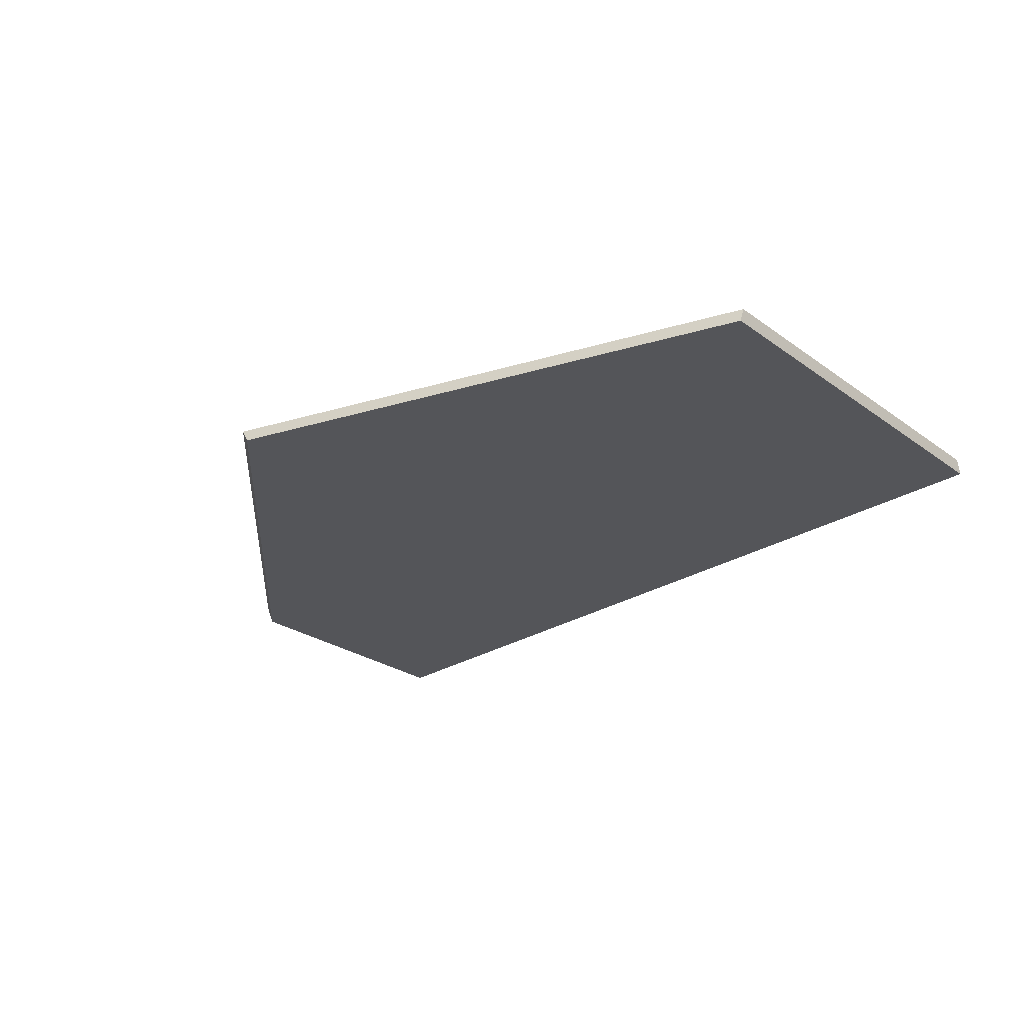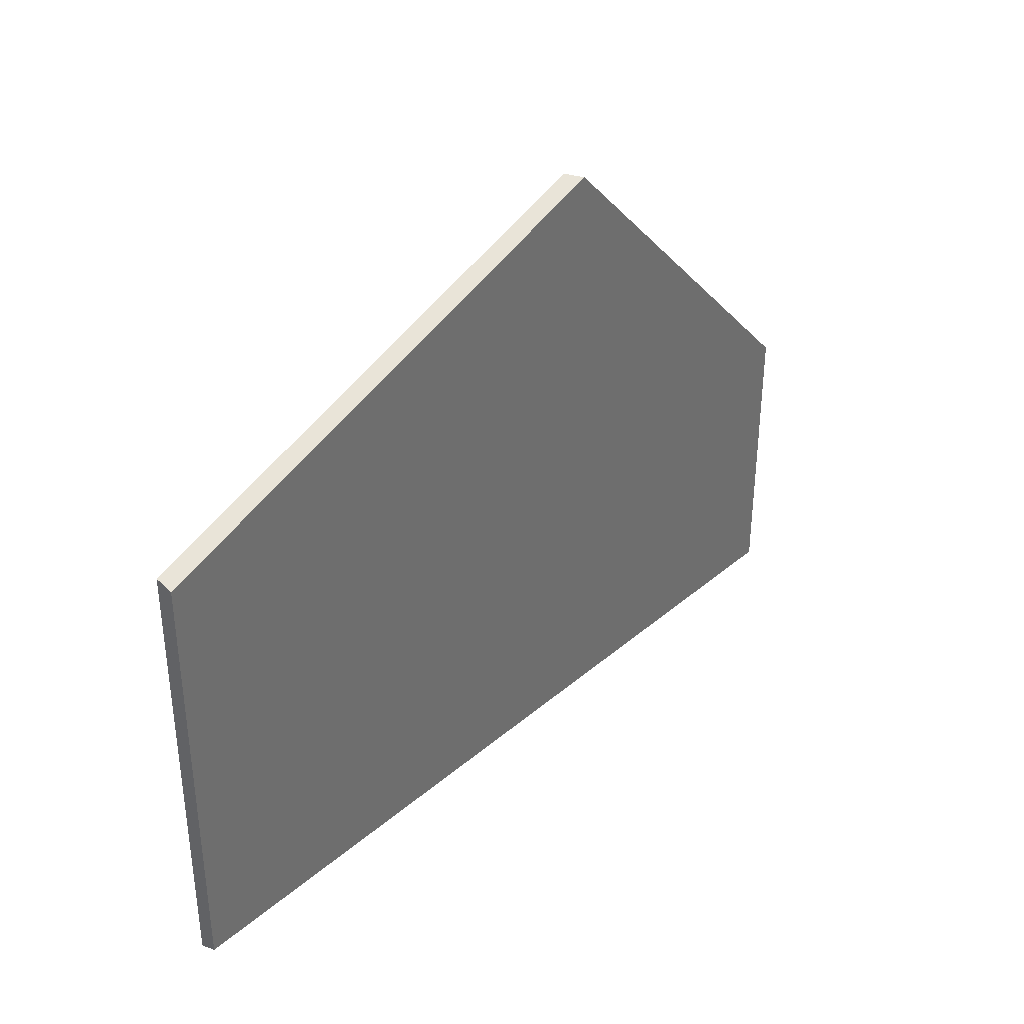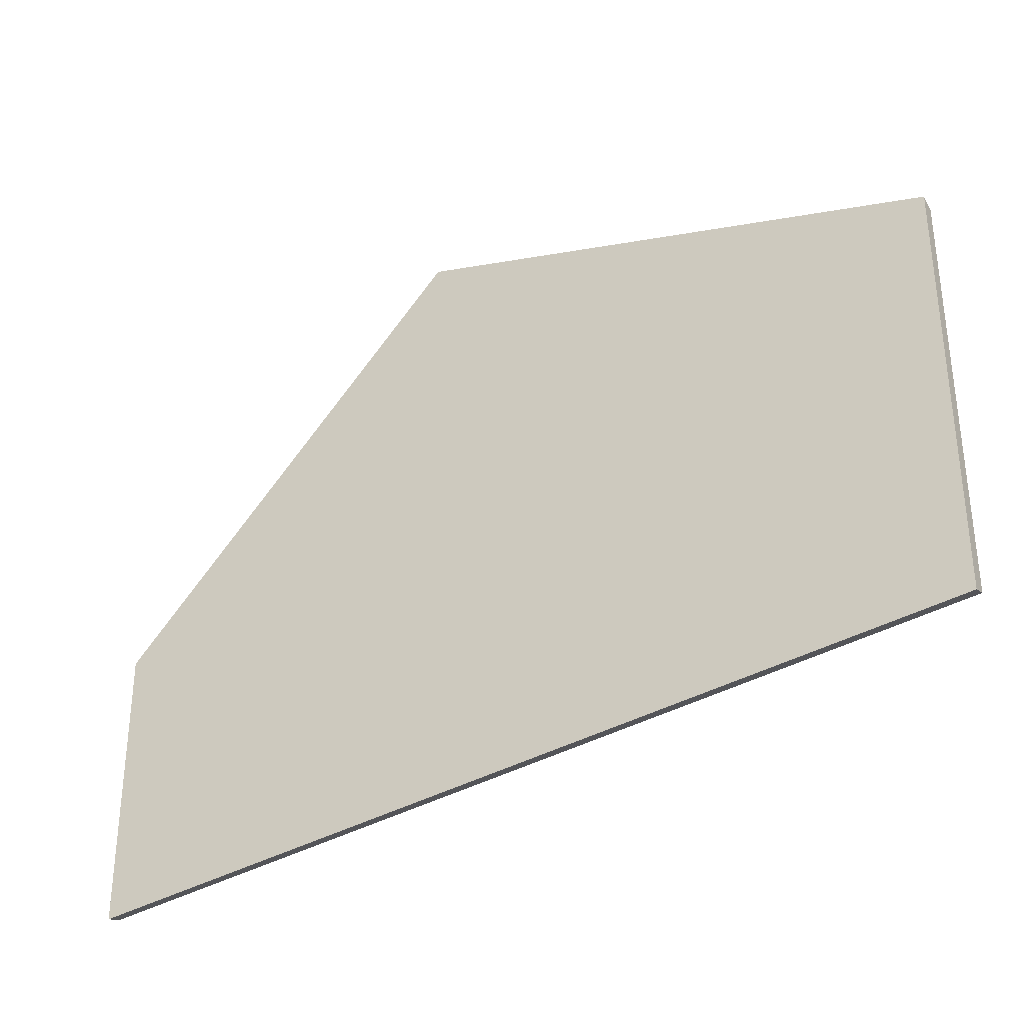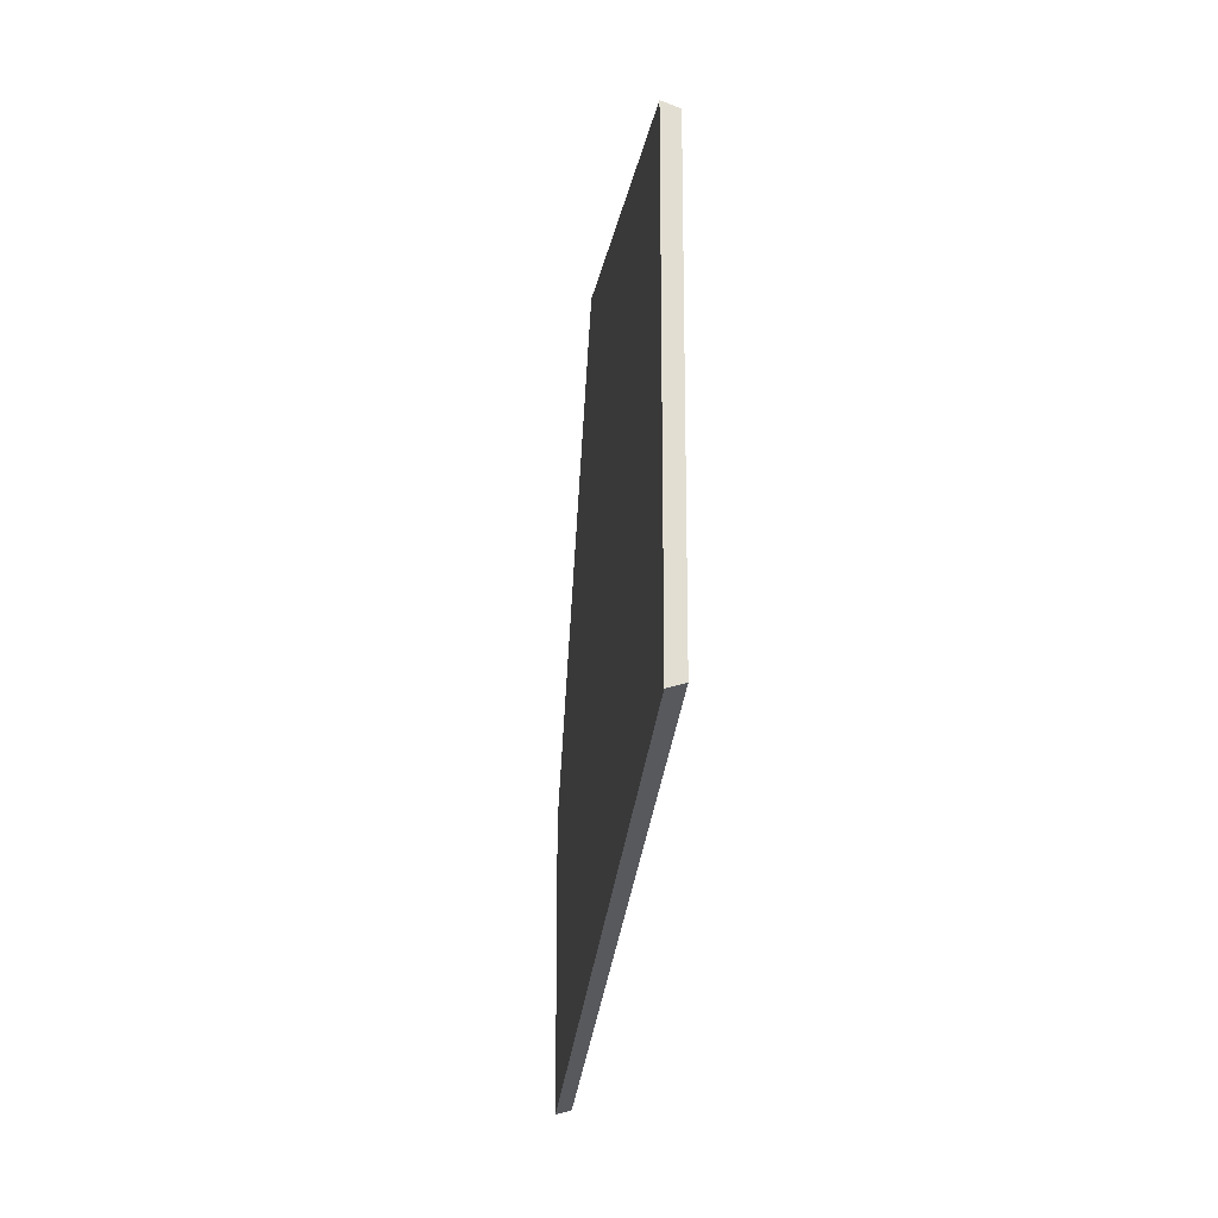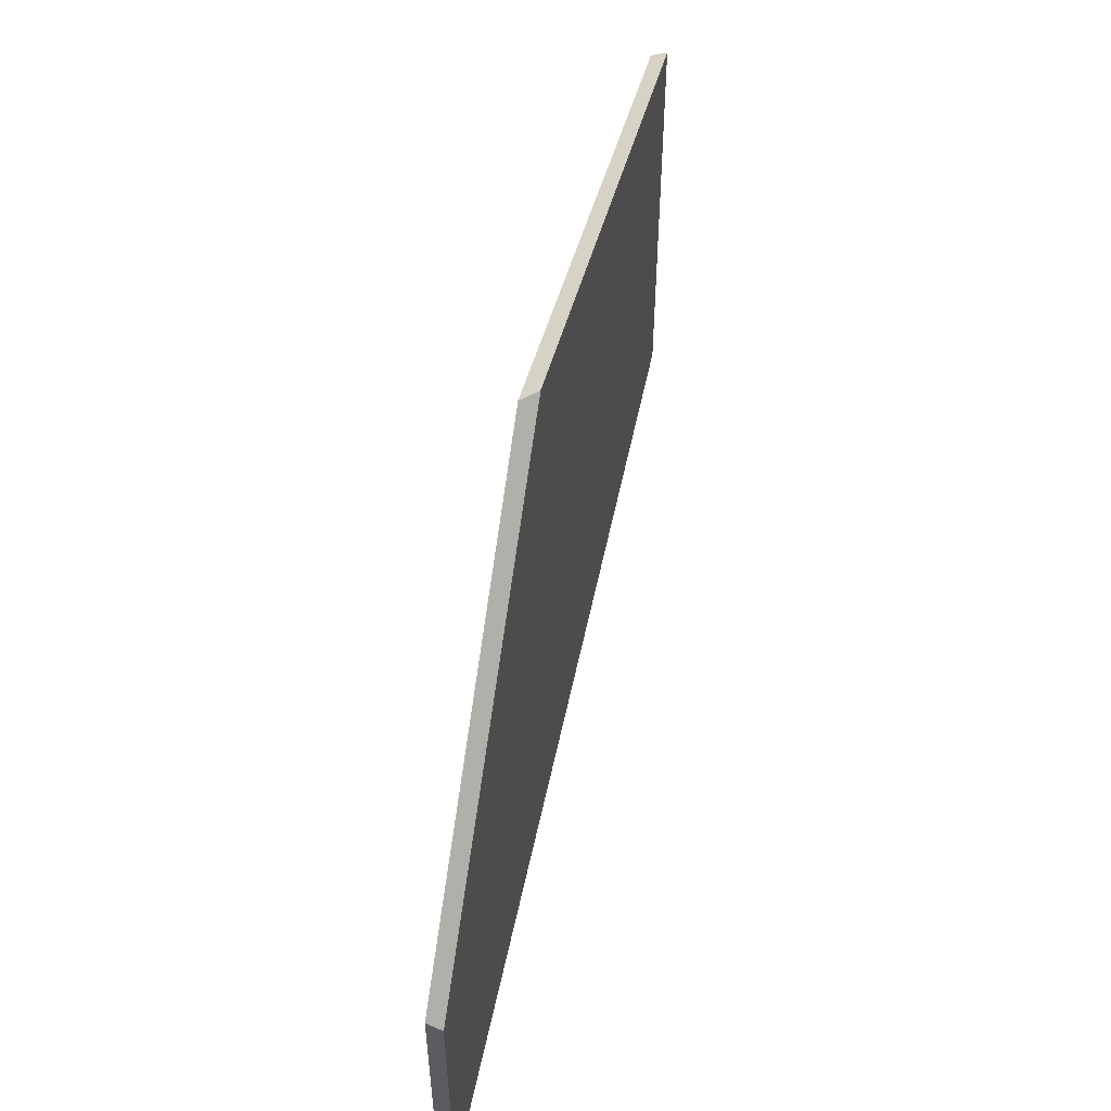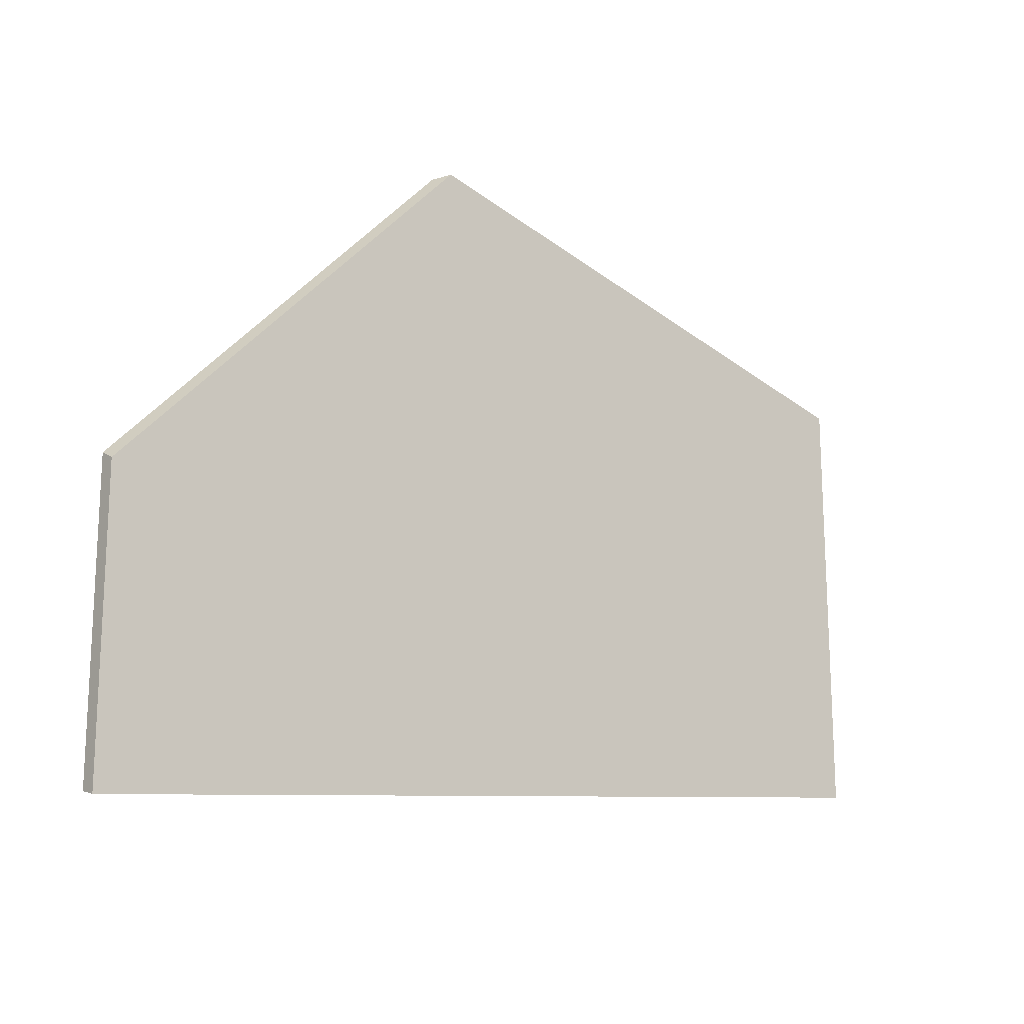
<metadata>
{"format":"obj","ext":"obj","renderer":"f3d","projection":"perspective","resolution":1024,"background":"white","views":[{"elev":-24.8,"azim":40.2,"up":"+Y"},{"elev":37.3,"azim":127.8,"up":"+Z"},{"elev":-33.2,"azim":30.1,"up":"+Z"},{"elev":-21.3,"azim":84.6,"up":"+Z"},{"elev":53.7,"azim":-77.5,"up":"+Z"},{"elev":-17.5,"azim":-40.8,"up":"+Z"}]}
</metadata>
<code>
g Device_Prop_Box_009_v_038
v 0.7262 0.01272 -0.3341
v 0.7262 0.005432 0.3636
v 0.7262 -0.008104 -0.3403
v 0.7262 0.005432 0.3636
v 0.7262 0.01272 -0.3341
v 0.7262 0.01272 0.3607
v -0.7669 -0.01268 -0.03888
v -0.7669 0.0113 -0.5044
v -0.7669 -0.01268 -0.5115
v -0.7669 0.002194 -0.03097
v -0.7669 0.01272 -0.504
v -0.7669 0.01272 -0.02537
v -0.3606 -0.01268 0.3831
v -0.7669 0.002194 -0.03097
v -0.7669 -0.01268 -0.03888
v -0.1827 0.01272 0.5813
v -0.1644 -0.01268 0.5869
v -0.7669 0.01272 -0.02537
v -0.1827 0.01272 0.5813
v 0.3875 0.01272 0.4429
v -0.7669 0.01272 -0.02537
v -0.7669 0.01272 -0.504
v -0.6706 0.01272 -0.493
v 0.7262 0.01272 -0.3341
v 0.7262 0.01272 0.3607
v 0.7262 -0.01268 0.3708
v 0.4892 -0.01268 -0.3686
v 0.7262 -0.01268 -0.3416
v -0.3606 -0.01268 0.3831
v -0.1644 -0.01268 0.5869
v -0.7669 -0.01268 -0.5115
v -0.7669 -0.01268 -0.03888
v 0.7262 0.005432 0.3636
v -0.1644 -0.01268 0.5869
v 0.7262 -0.01268 0.3708
v 0.3875 0.01272 0.4429
v 0.7262 0.01272 0.3607
v -0.1827 0.01272 0.5813
v 0.7262 0.005432 0.3636
v 0.7262 -0.01268 -0.3416
v 0.7262 -0.008104 -0.3403
v 0.7262 -0.01268 0.3708
v 0.4892 -0.01268 -0.3686
v 0.7262 -0.008104 -0.3403
v 0.7262 -0.01268 -0.3416
v -0.7669 0.0113 -0.5044
v -0.7669 -0.01268 -0.5115
v -0.6706 0.01272 -0.493
v 0.7262 0.01272 -0.3341
v -0.7669 0.01272 -0.504
g Device_Prop_Box_009_v_038_0
f 3 2 1
f 6 5 4
f 9 8 7
f 10 7 8
f 8 11 10
f 12 10 11
f 15 14 13
f 14 16 13
f 16 17 13
f 18 16 14
f 21 20 19
f 22 20 21
f 23 20 22
f 23 24 20
f 25 20 24
f 28 27 26
f 27 29 26
f 29 30 26
f 27 31 29
f 32 29 31
f 35 34 33
f 34 36 33
f 36 37 33
f 38 36 34
f 41 40 39
f 42 39 40
f 45 44 43
f 44 46 43
f 46 47 43
f 48 46 44
f 49 48 44
f 50 46 48

</code>
